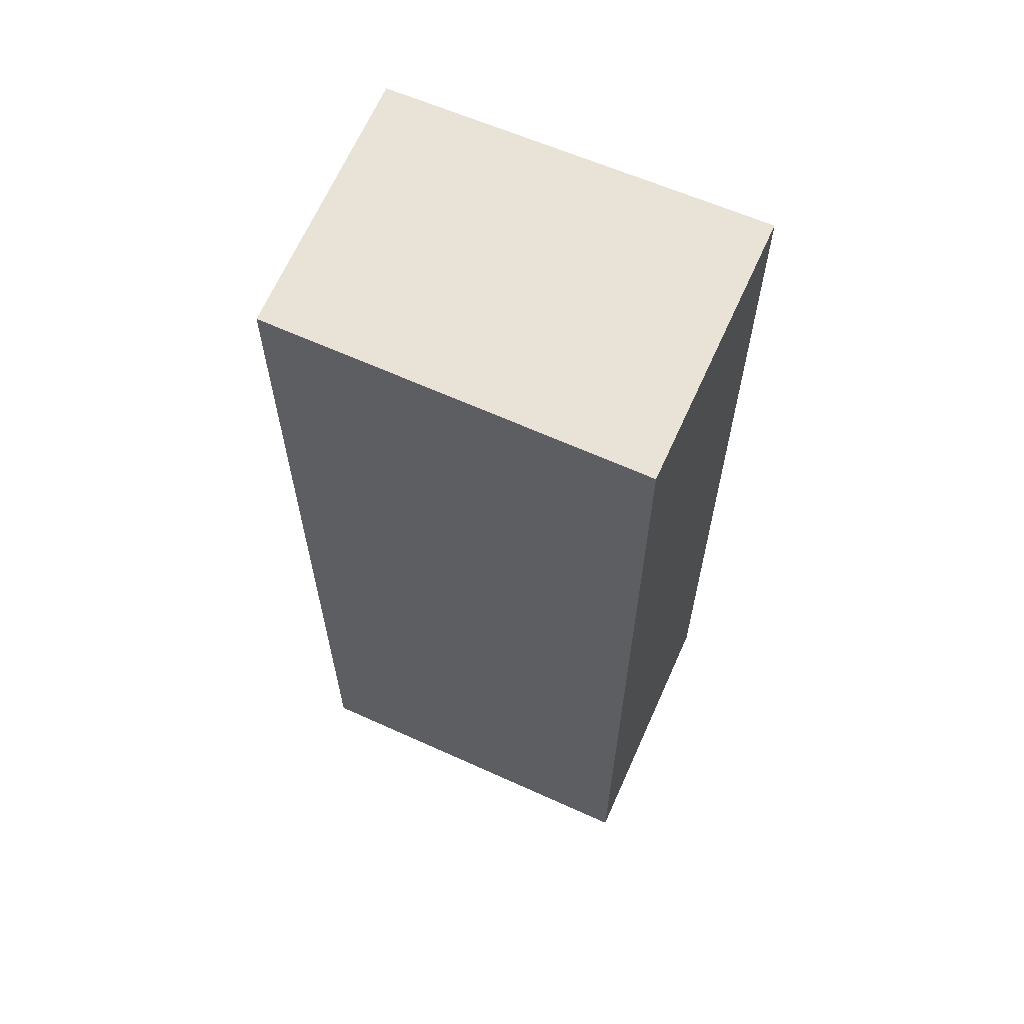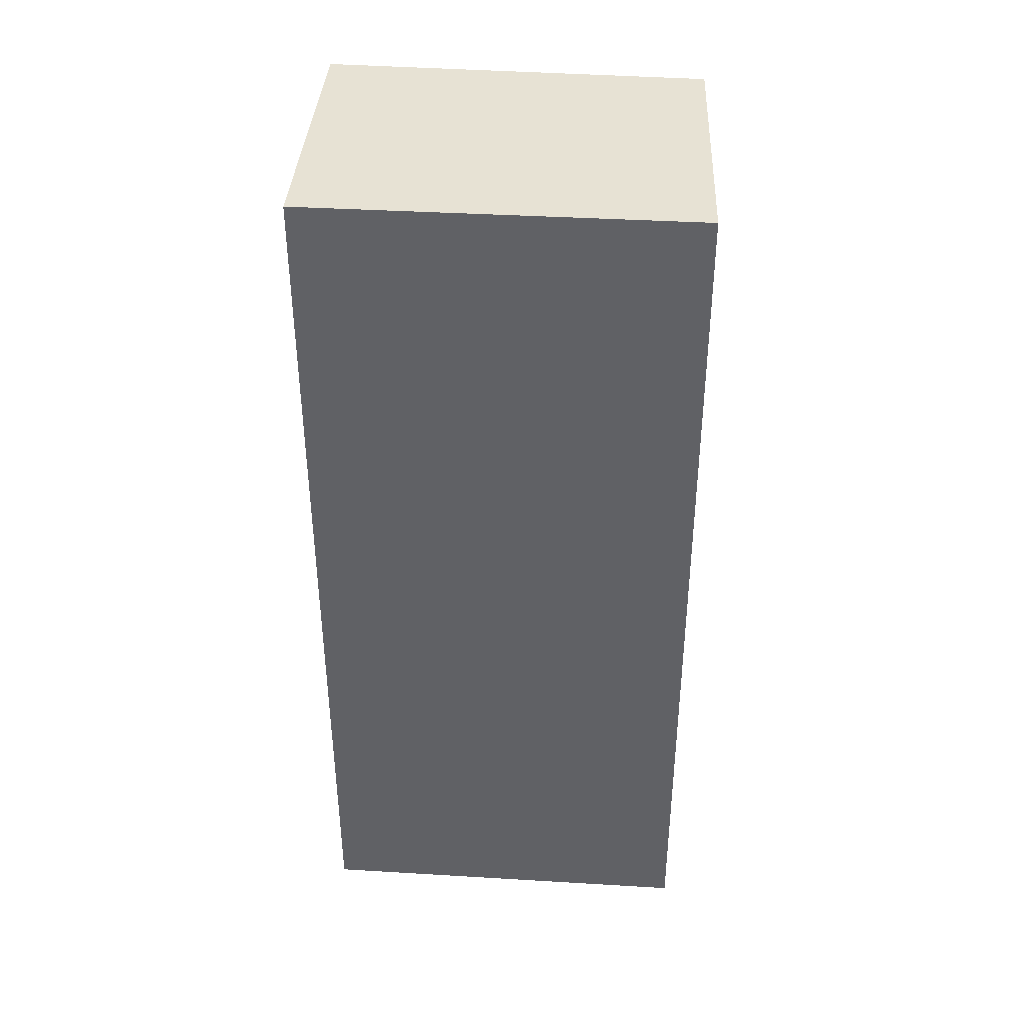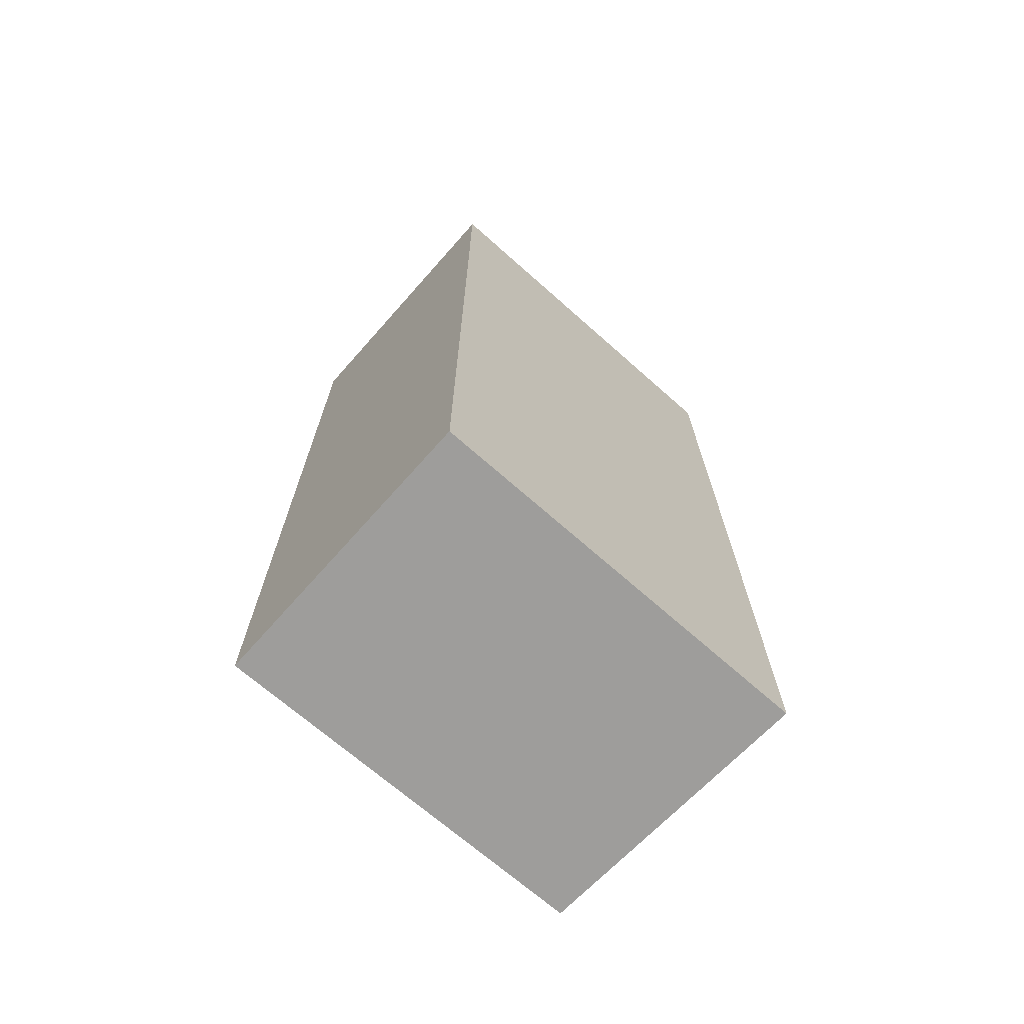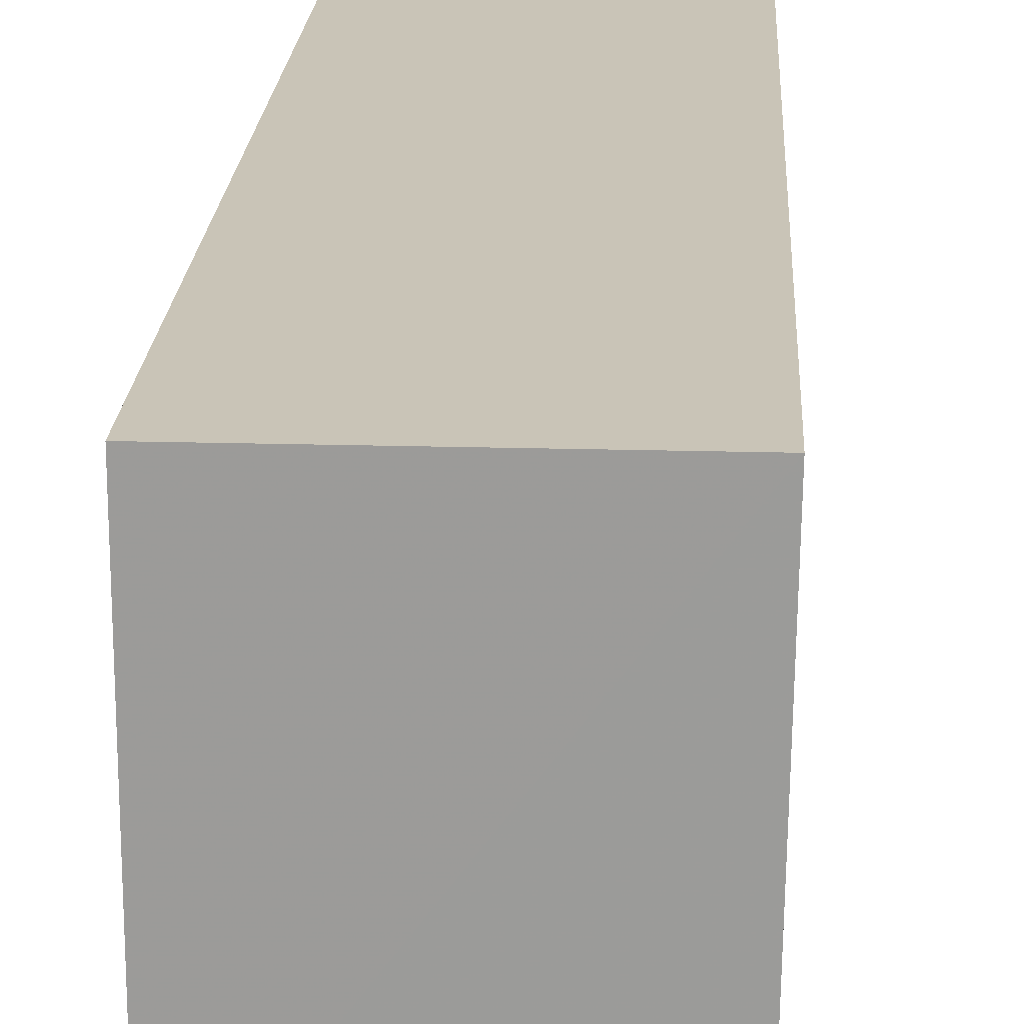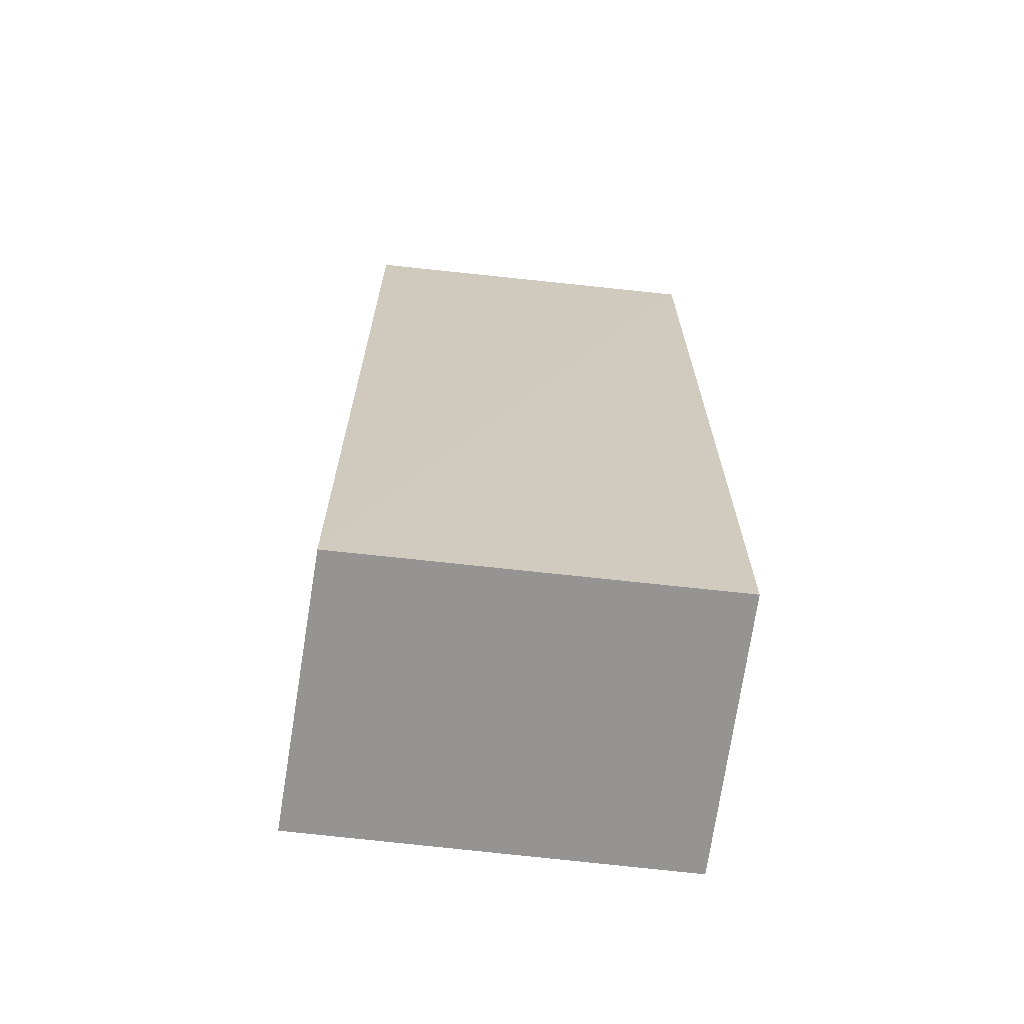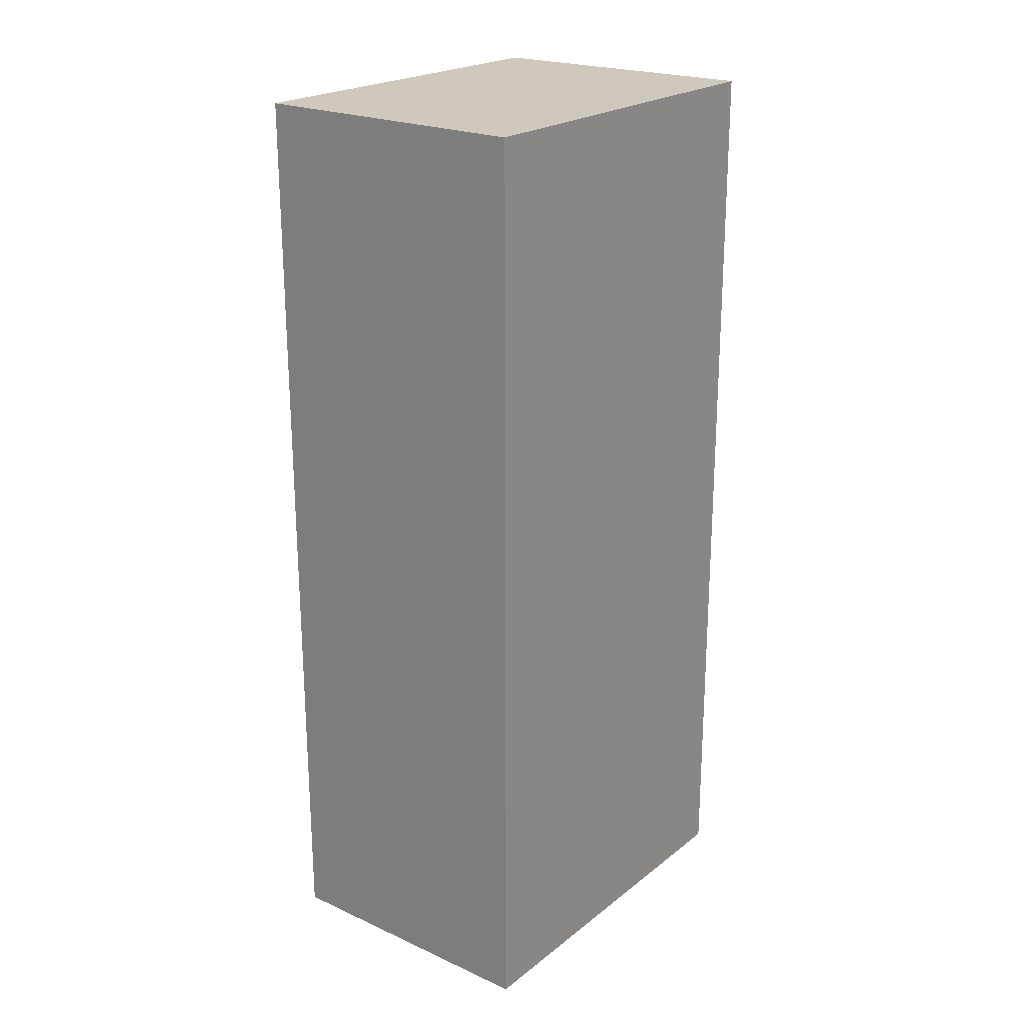
<metadata>
{"format":"obj","ext":"obj","renderer":"f3d","projection":"perspective","resolution":1024,"background":"white","views":[{"elev":62.5,"azim":-65.9,"up":"+Y"},{"elev":39.8,"azim":94.1,"up":"+Y"},{"elev":-70.4,"azim":48.4,"up":"+Y"},{"elev":19.9,"azim":-177.0,"up":"+Z"},{"elev":-67.2,"azim":-97.0,"up":"+Y"},{"elev":22.6,"azim":37.6,"up":"+Y"}]}
</metadata>
<code>
v 0.000686 0.001373 0.009537
v 0.000686 -0.0212 0.009537
v 0.0007064 -0.0212 4.428e-06
v -0.006119 0.001362 0.000293
v -0.006258 0.001373 0.009537
v 0.0006927 0.001367 6.004e-05
v -0.006258 -0.0212 0.009537
v -0.006165 -0.02119 0.0003162
f 1 2 3
f 5 2 1
f 6 1 3
f 6 3 4
f 6 5 1
f 6 4 5
f 7 3 2
f 7 2 5
f 8 7 5
f 8 5 4
f 8 4 3
f 8 3 7

</code>
